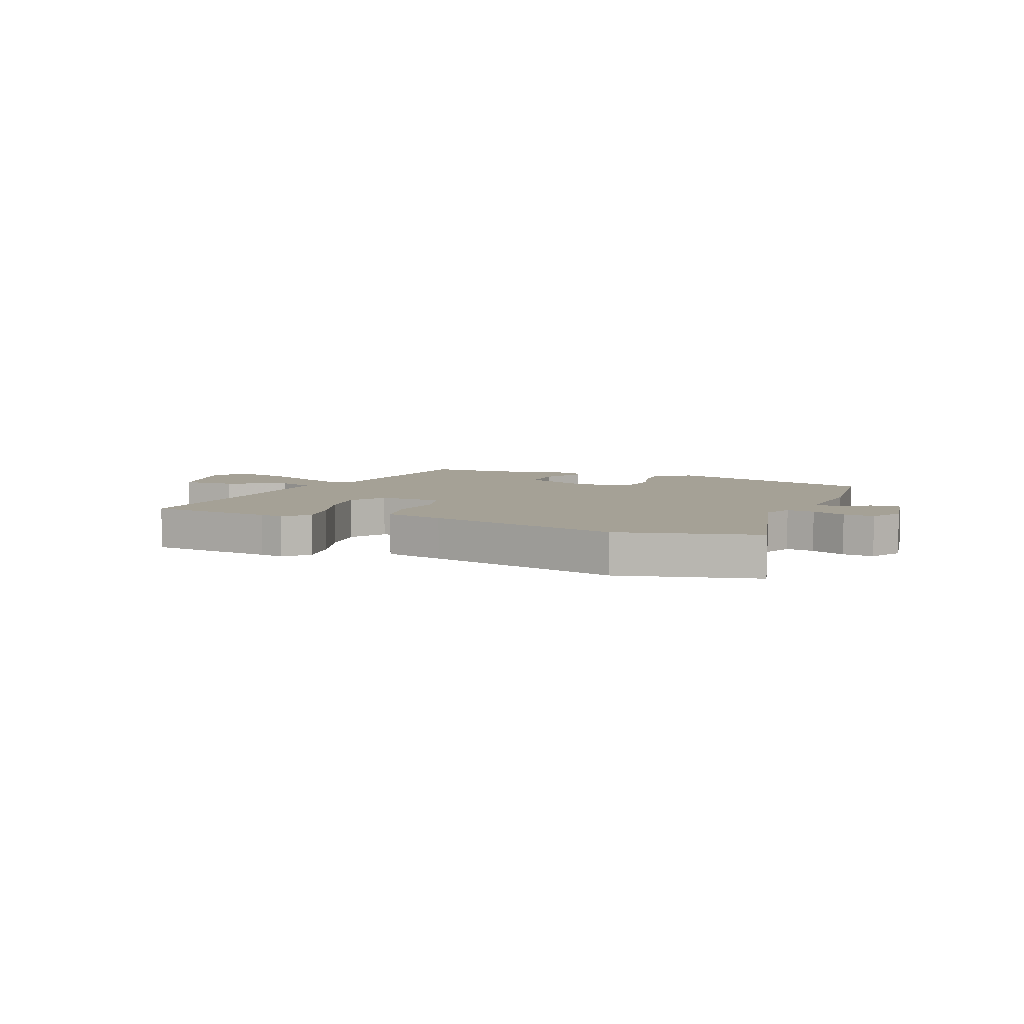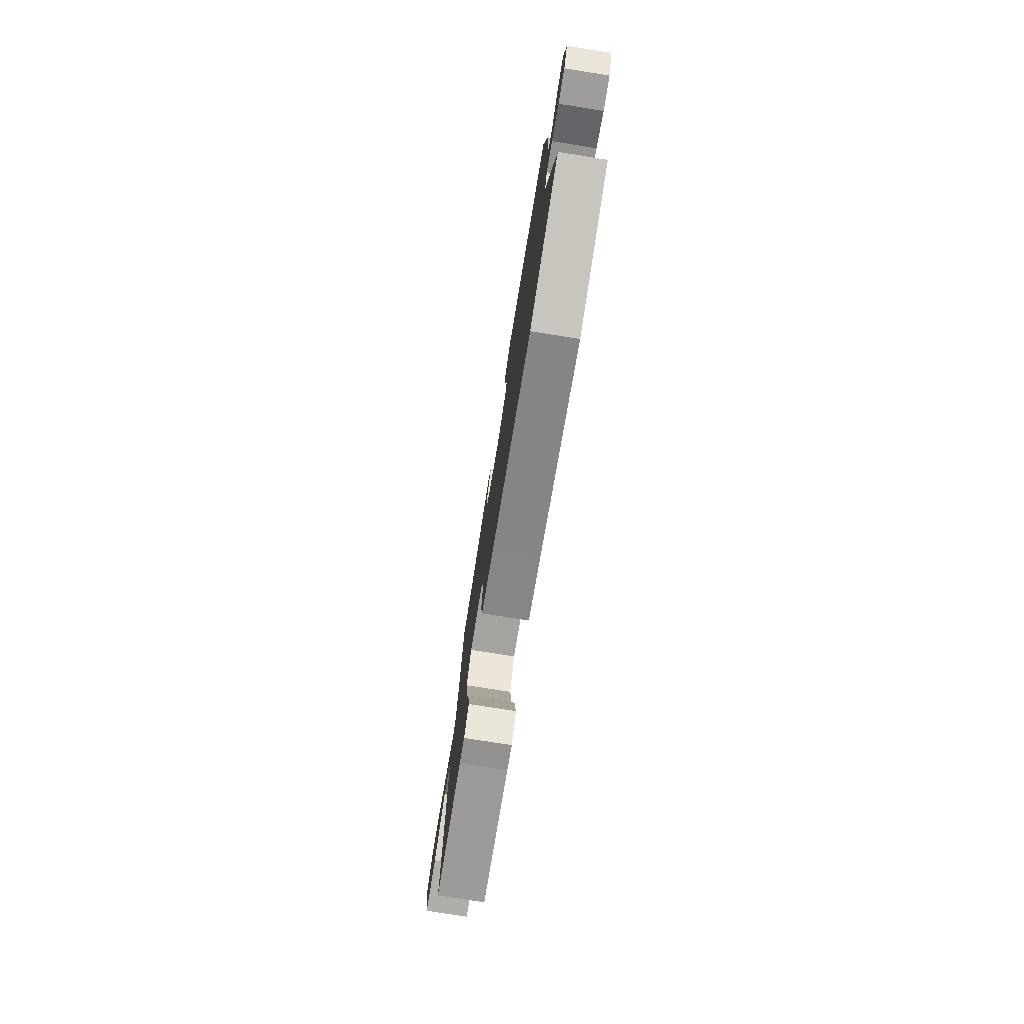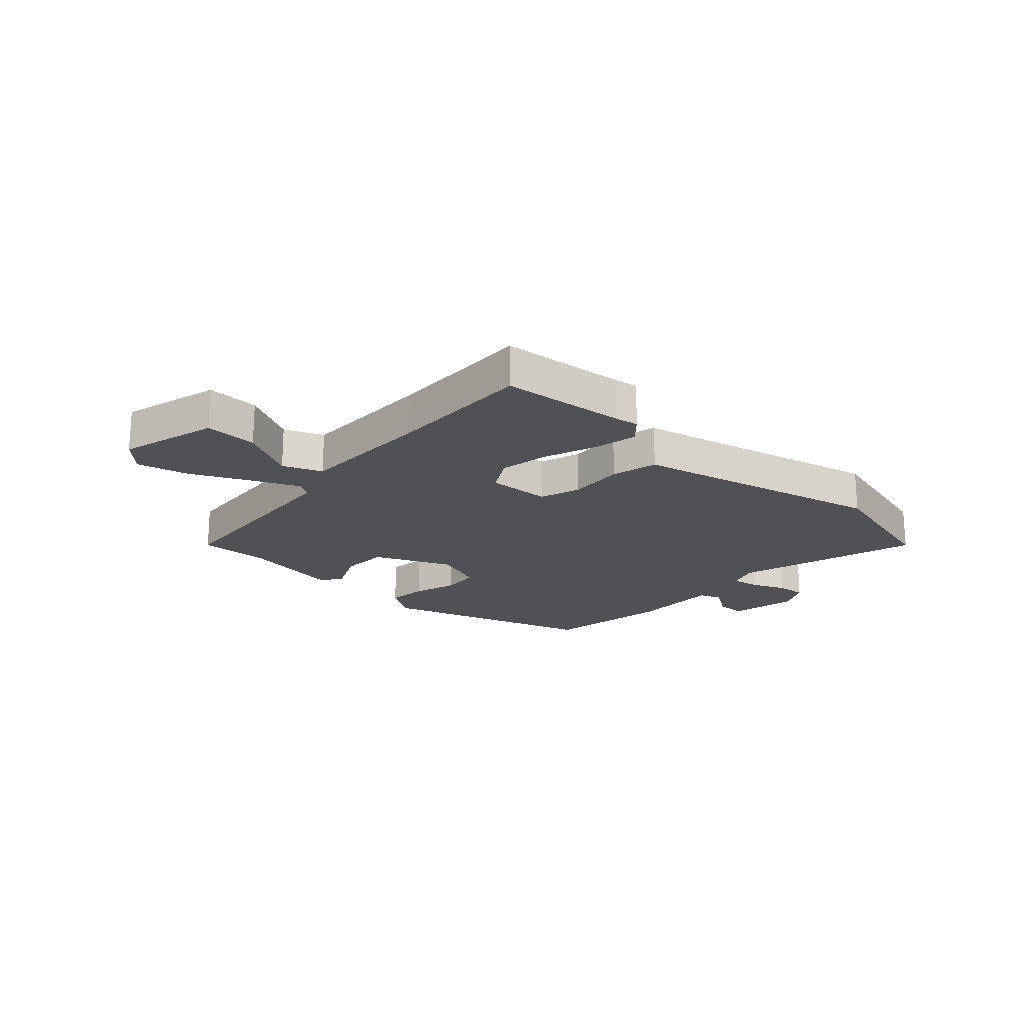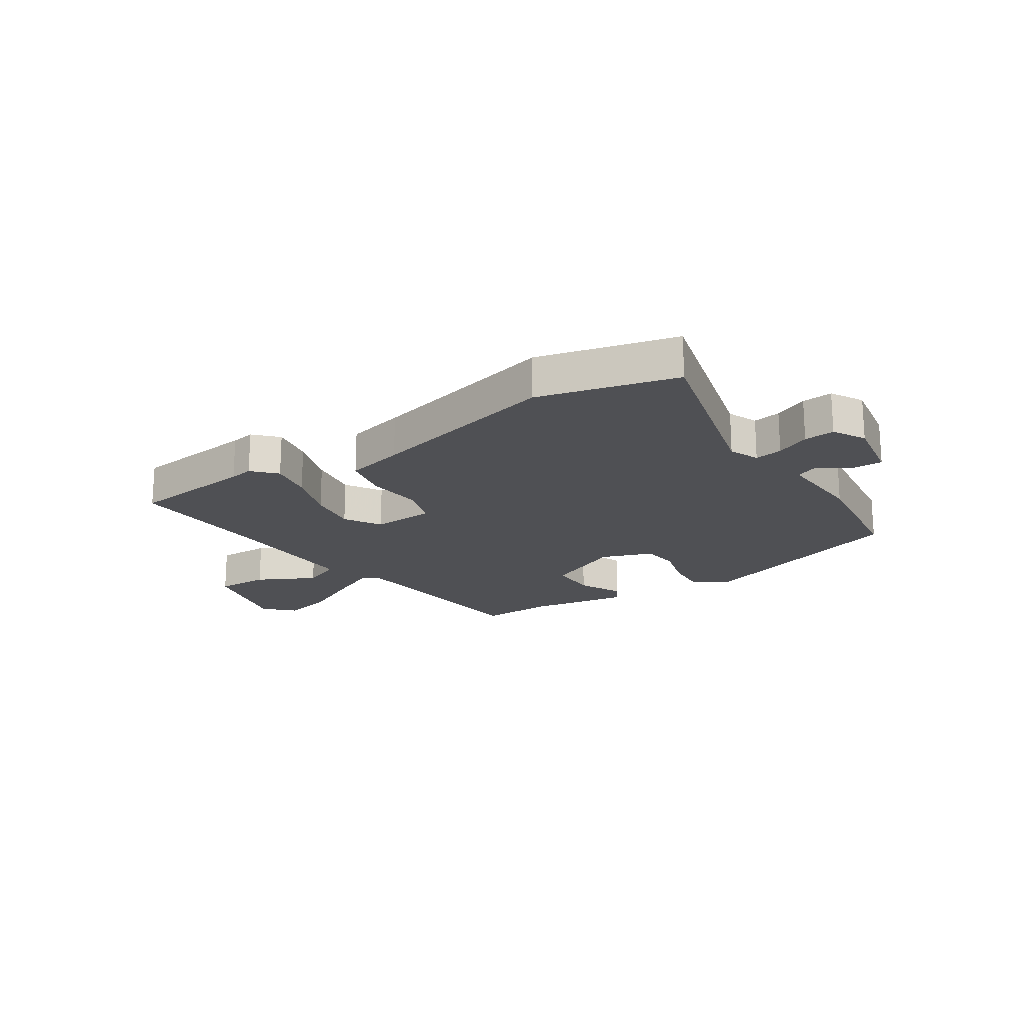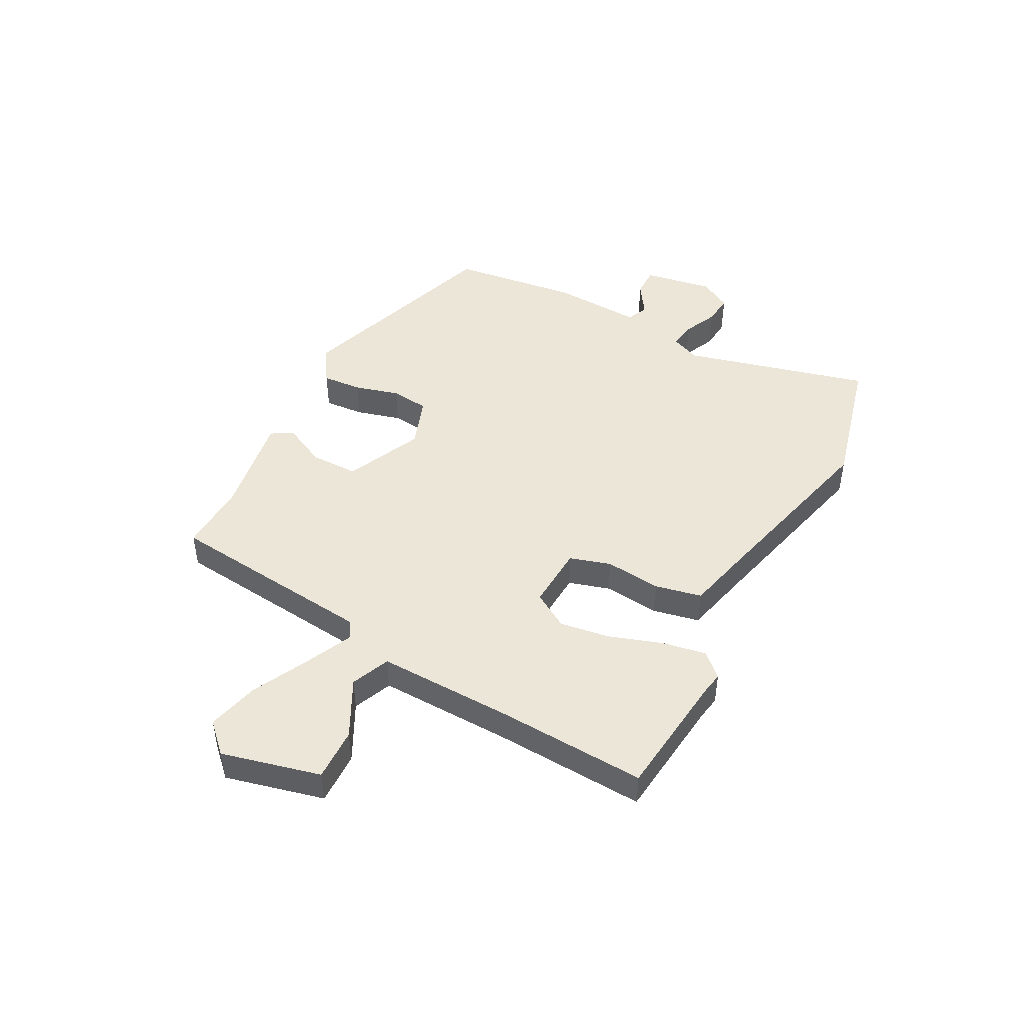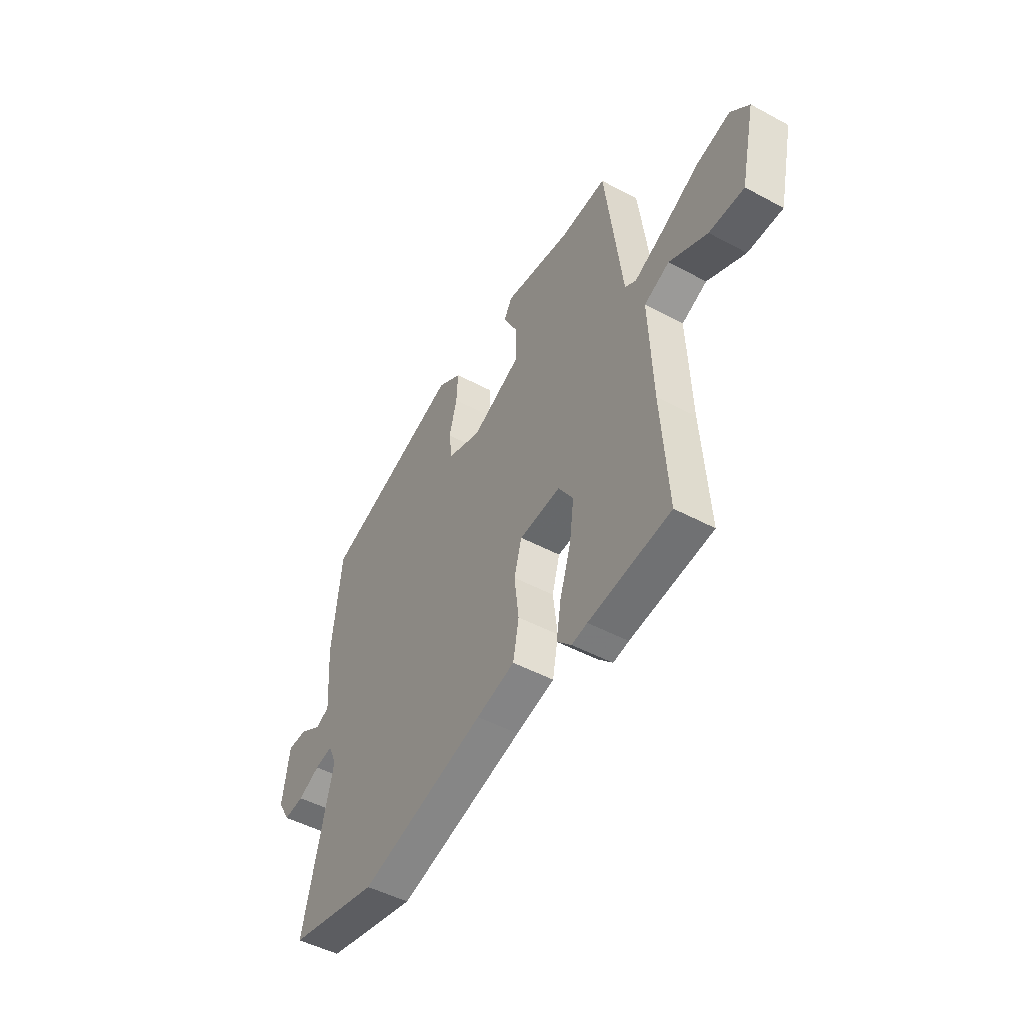
<metadata>
{"format":"obj","ext":"obj","renderer":"f3d","projection":"perspective","resolution":1024,"background":"white","views":[{"elev":6.0,"azim":-158.4,"up":"+Y"},{"elev":-76.9,"azim":-99.0,"up":"+Z"},{"elev":-19.9,"azim":135.3,"up":"+Y"},{"elev":-19.2,"azim":-147.6,"up":"+Y"},{"elev":46.5,"azim":116.9,"up":"+Y"},{"elev":-48.6,"azim":59.1,"up":"+Z"}]}
</metadata>
<code>
v 0.561 0.07 -0.492
v 0.34 0.07 -0.52
v 0.298 0.07 -0.528
v 0.259 0.07 -0.488
v 0.272 0.07 -0.41
v 0.302 0.07 -0.316
v 0.314 0.07 -0.227
v 0.274 0.07 -0.164
v 0.162 0.07 -0.172
v 0.141 0.07 -0.245
v 0.153 0.07 -0.344
v 0.137 0.07 -0.427
v 0.033 0.07 -0.454
v -0.306 0.07 -0.545
v -0.55 0.07 -0.488
v -0.47 0.07 -0.156
v -0.493 0.07 -0.104
v -0.542 0.07 -0.113
v -0.601 0.07 -0.141
v -0.655 0.07 -0.147
v -0.688 0.07 -0.091
v -0.669 0.07 0.033
v -0.616 0.07 0.033
v -0.558 0.07 -0.003
v -0.52 0.07 0.014
v -0.531 0.07 0.173
v -0.506 0.07 0.401
v -0.127 0.07 0.534
v -0.062 0.07 0.493
v -0.066 0.07 0.422
v -0.087 0.07 0.342
v -0.078 0.07 0.275
v 0.013 0.07 0.244
v 0.148 0.07 0.308
v 0.147 0.07 0.393
v 0.108 0.07 0.469
v 0.13 0.07 0.508
v 0.312 0.07 0.481
v 0.438 0.07 0.488
v 0.484 0.07 0.117
v 0.514 0.07 0.099
v 0.595 0.07 0.138
v 0.697 0.07 0.191
v 0.788 0.07 0.215
v 0.838 0.07 0.166
v 0.798 0.07 -0.01
v 0.704 0.07 -0.009
v 0.601 0.07 0.042
v 0.533 0.07 0.012
v 0.543 0.07 -0.228
v 0.561 0 -0.492
v 0.34 0 -0.52
v 0.298 0 -0.528
v 0.259 0 -0.488
v 0.272 0 -0.41
v 0.302 0 -0.316
v 0.314 0 -0.227
v 0.274 0 -0.164
v 0.162 0 -0.172
v 0.141 0 -0.245
v 0.153 0 -0.344
v 0.137 0 -0.427
v 0.033 0 -0.454
v -0.306 0 -0.545
v -0.55 0 -0.488
v -0.47 0 -0.156
v -0.493 0 -0.104
v -0.542 0 -0.113
v -0.601 0 -0.141
v -0.655 0 -0.147
v -0.688 0 -0.091
v -0.669 0 0.033
v -0.616 0 0.033
v -0.558 0 -0.003
v -0.52 0 0.014
v -0.531 0 0.173
v -0.506 0 0.401
v -0.127 0 0.534
v -0.062 0 0.493
v -0.066 0 0.422
v -0.087 0 0.342
v -0.078 0 0.275
v 0.013 0 0.244
v 0.148 0 0.308
v 0.147 0 0.393
v 0.108 0 0.469
v 0.13 0 0.508
v 0.312 0 0.481
v 0.438 0 0.488
v 0.484 0 0.117
v 0.514 0 0.099
v 0.595 0 0.138
v 0.697 0 0.191
v 0.788 0 0.215
v 0.838 0 0.166
v 0.798 0 -0.01
v 0.704 0 -0.009
v 0.601 0 0.042
v 0.533 0 0.012
v 0.543 0 -0.228
f 45 46 47 48
f 45 48 49
f 42 43 44 45
f 41 42 45 49
f 40 41 49 50
f 38 39 40
f 35 36 37 38
f 34 35 38 40
f 33 34 40 50
f 28 29 30 31
f 28 31 32
f 25 26 27 28
f 25 28 32
f 21 22 23 24
f 21 24 25
f 18 19 20 21
f 17 18 21 25
f 16 17 25 32
f 13 14 15 16
f 10 11 12 13
f 9 10 13 16
f 8 9 16 32
f 3 4 5 6
f 2 3 6 7
f 1 2 7
f 50 1 7 8
f 8 32 33 50
f 98 97 96 95
f 99 98 95
f 95 94 93 92
f 99 95 92 91
f 100 99 91 90
f 90 89 88
f 88 87 86 85
f 90 88 85 84
f 100 90 84 83
f 81 80 79 78
f 82 81 78
f 78 77 76 75
f 82 78 75
f 74 73 72 71
f 75 74 71
f 71 70 69 68
f 75 71 68 67
f 82 75 67 66
f 66 65 64 63
f 63 62 61 60
f 66 63 60 59
f 82 66 59 58
f 56 55 54 53
f 57 56 53 52
f 57 52 51
f 58 57 51 100
f 100 83 82 58
f 1 51 52 2
f 2 52 53 3
f 3 53 54 4
f 4 54 55 5
f 5 55 56 6
f 6 56 57 7
f 7 57 58 8
f 8 58 59 9
f 9 59 60 10
f 10 60 61 11
f 11 61 62 12
f 12 62 63 13
f 13 63 64 14
f 14 64 65 15
f 15 65 66 16
f 16 66 67 17
f 17 67 68 18
f 18 68 69 19
f 19 69 70 20
f 20 70 71 21
f 21 71 72 22
f 22 72 73 23
f 23 73 74 24
f 24 74 75 25
f 25 75 76 26
f 26 76 77 27
f 27 77 78 28
f 28 78 79 29
f 29 79 80 30
f 30 80 81 31
f 31 81 82 32
f 32 82 83 33
f 33 83 84 34
f 34 84 85 35
f 35 85 86 36
f 36 86 87 37
f 37 87 88 38
f 38 88 89 39
f 39 89 90 40
f 40 90 91 41
f 41 91 92 42
f 42 92 93 43
f 43 93 94 44
f 44 94 95 45
f 45 95 96 46
f 46 96 97 47
f 47 97 98 48
f 48 98 99 49
f 49 99 100 50
f 50 100 51 1

</code>
